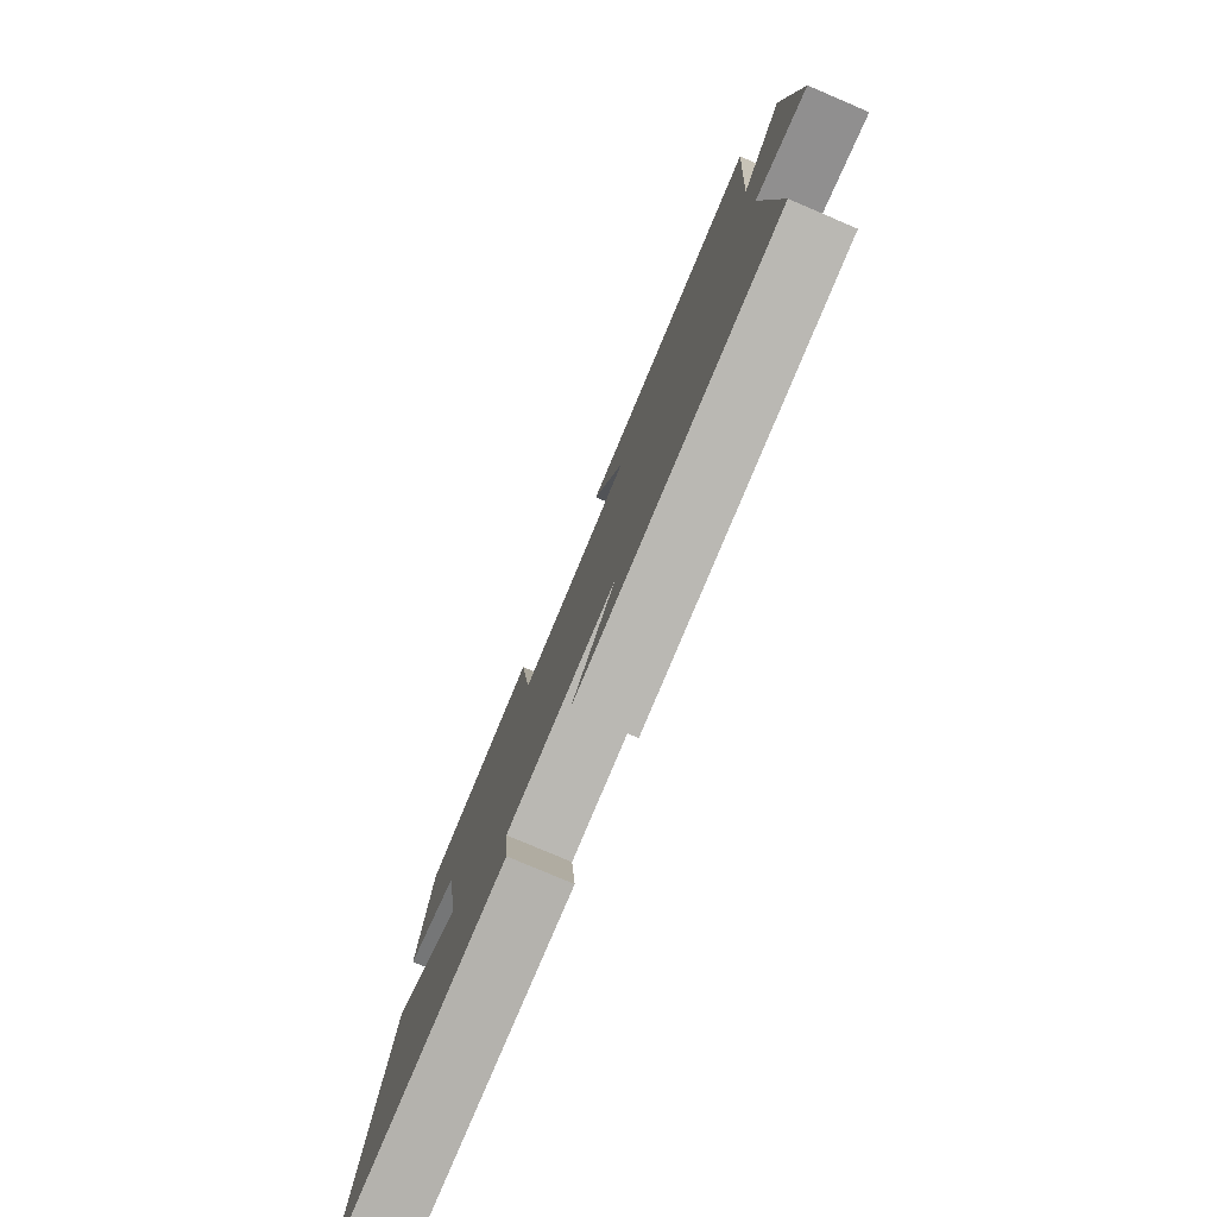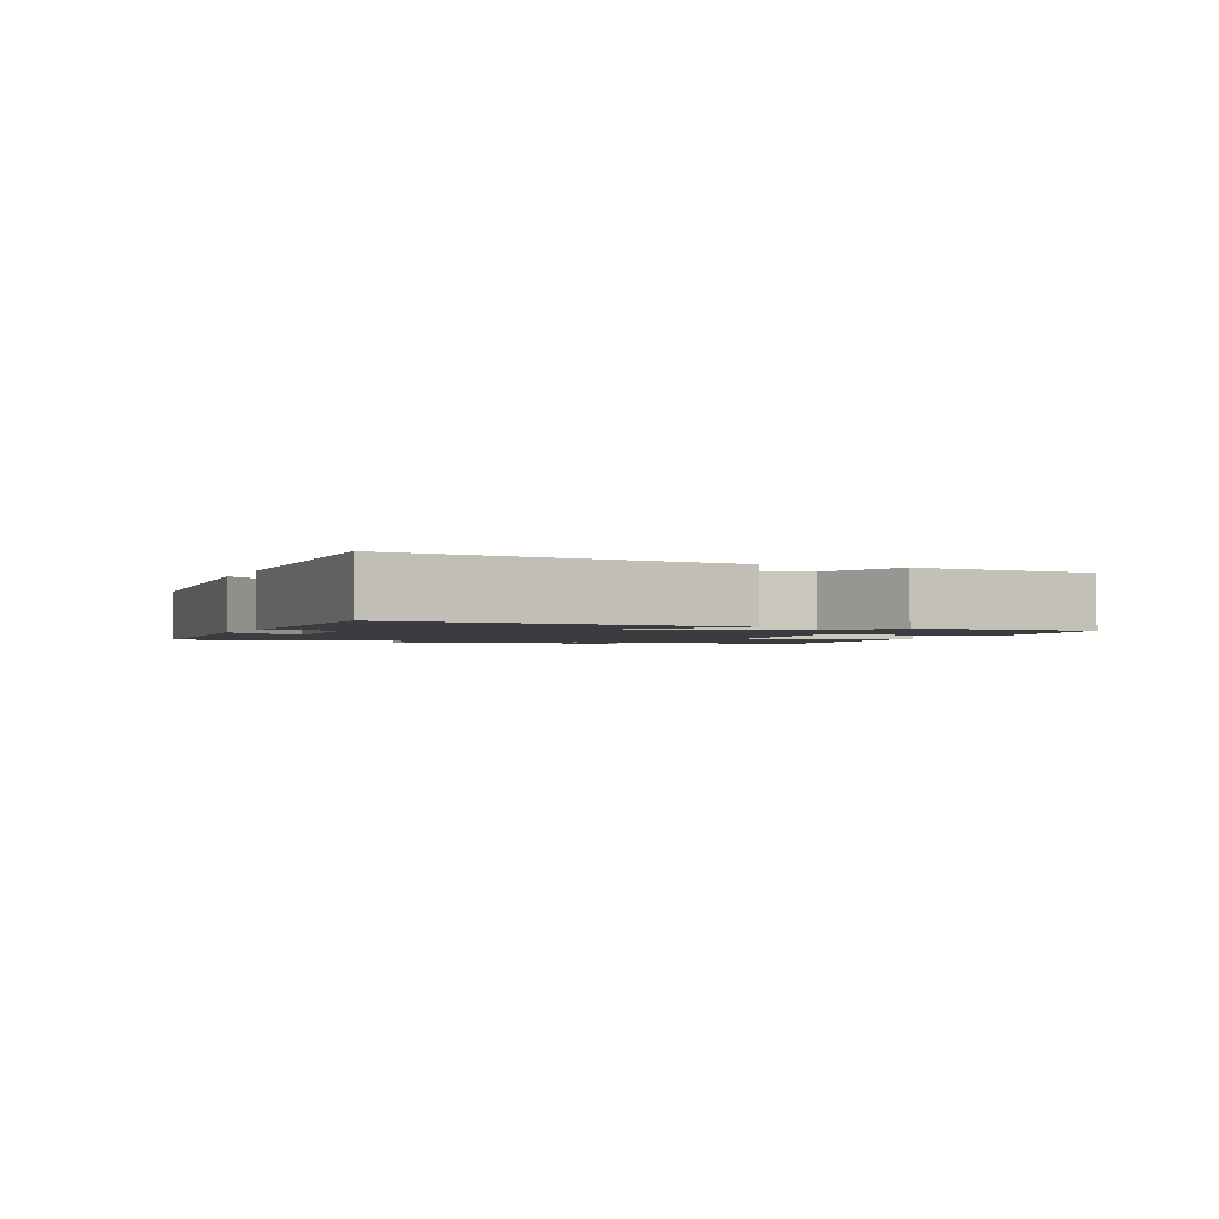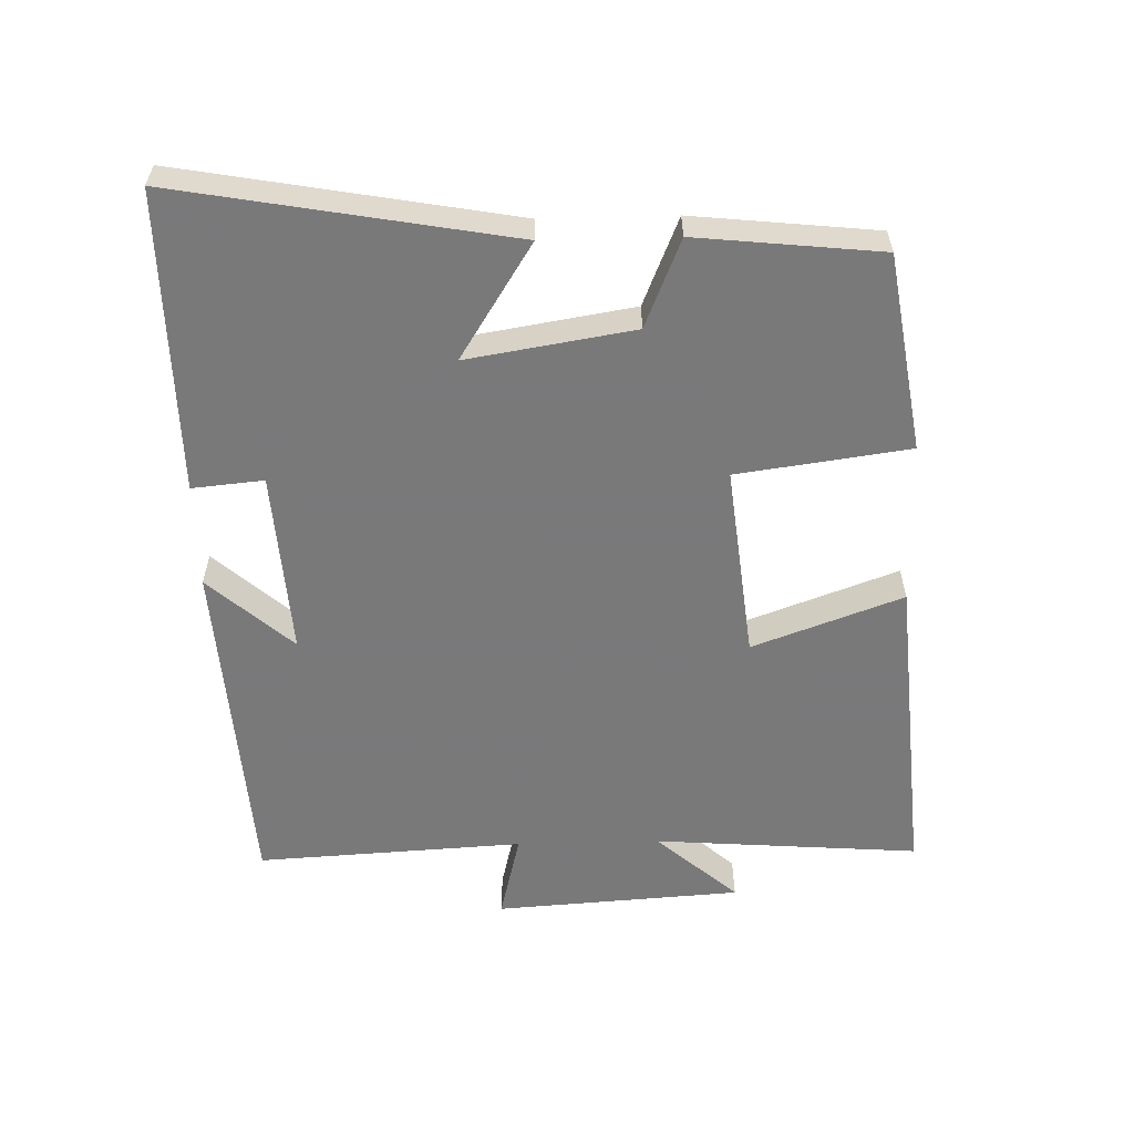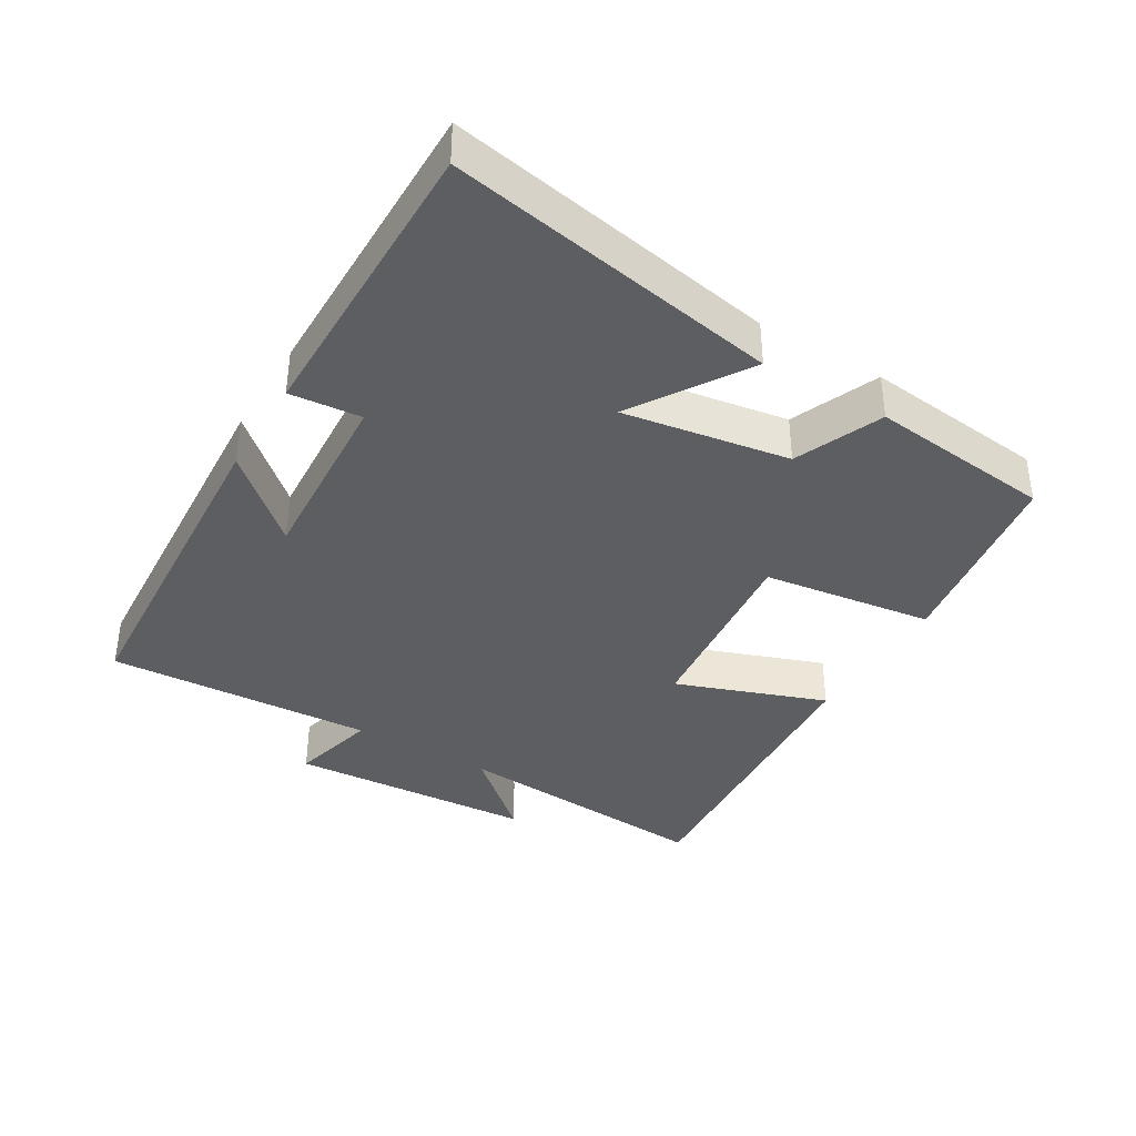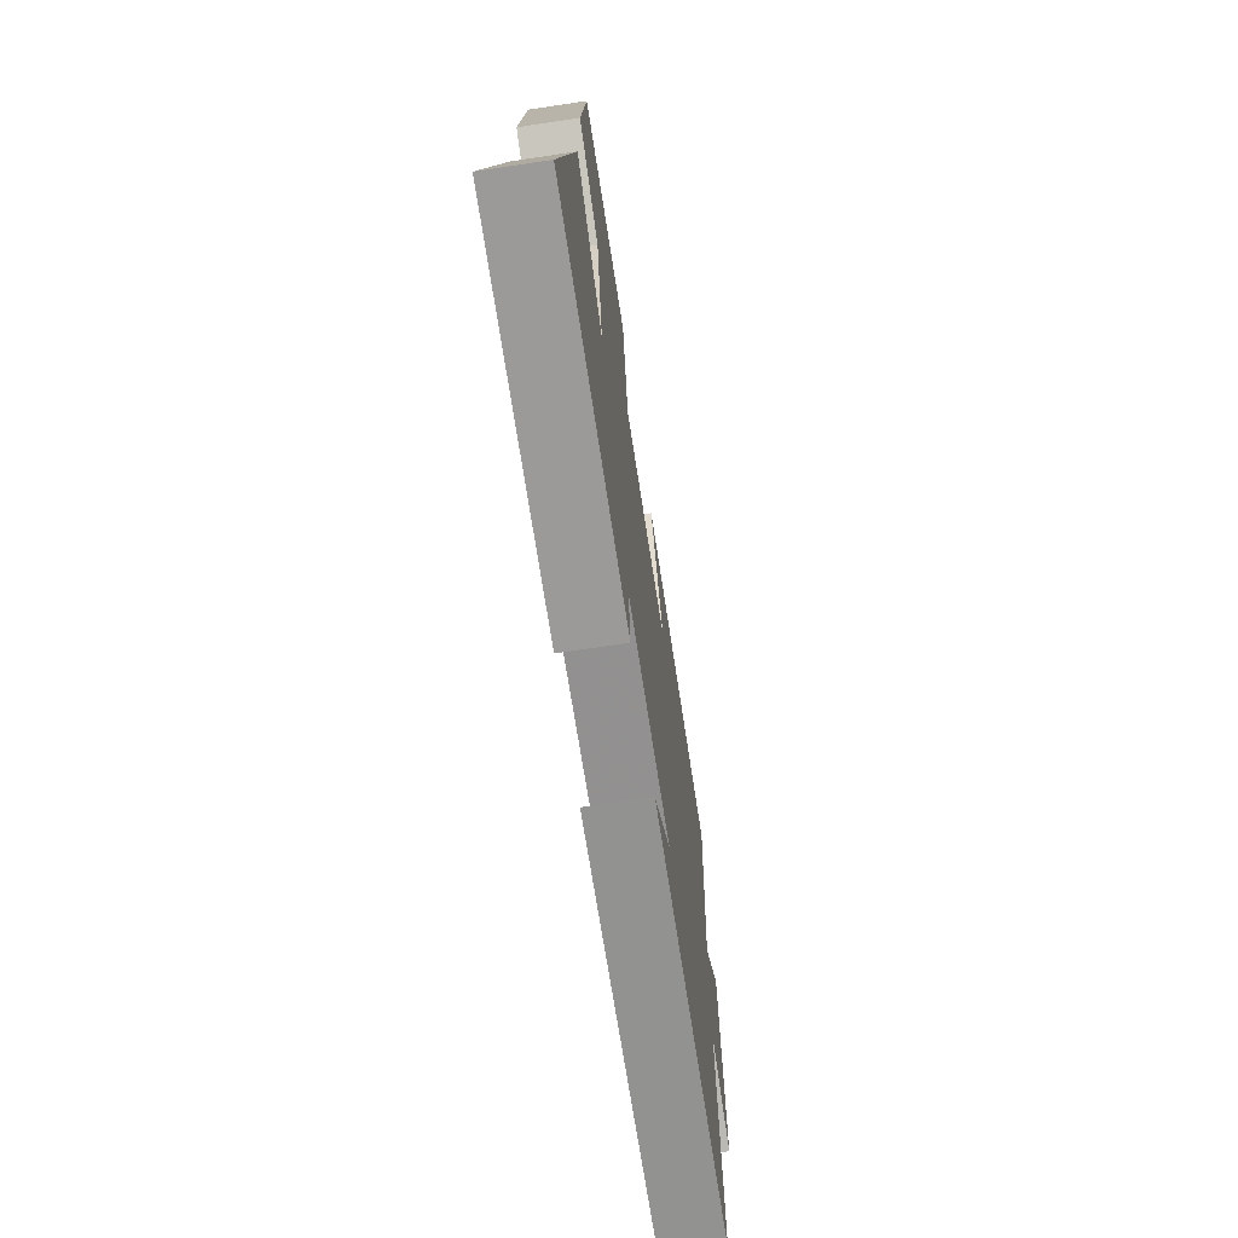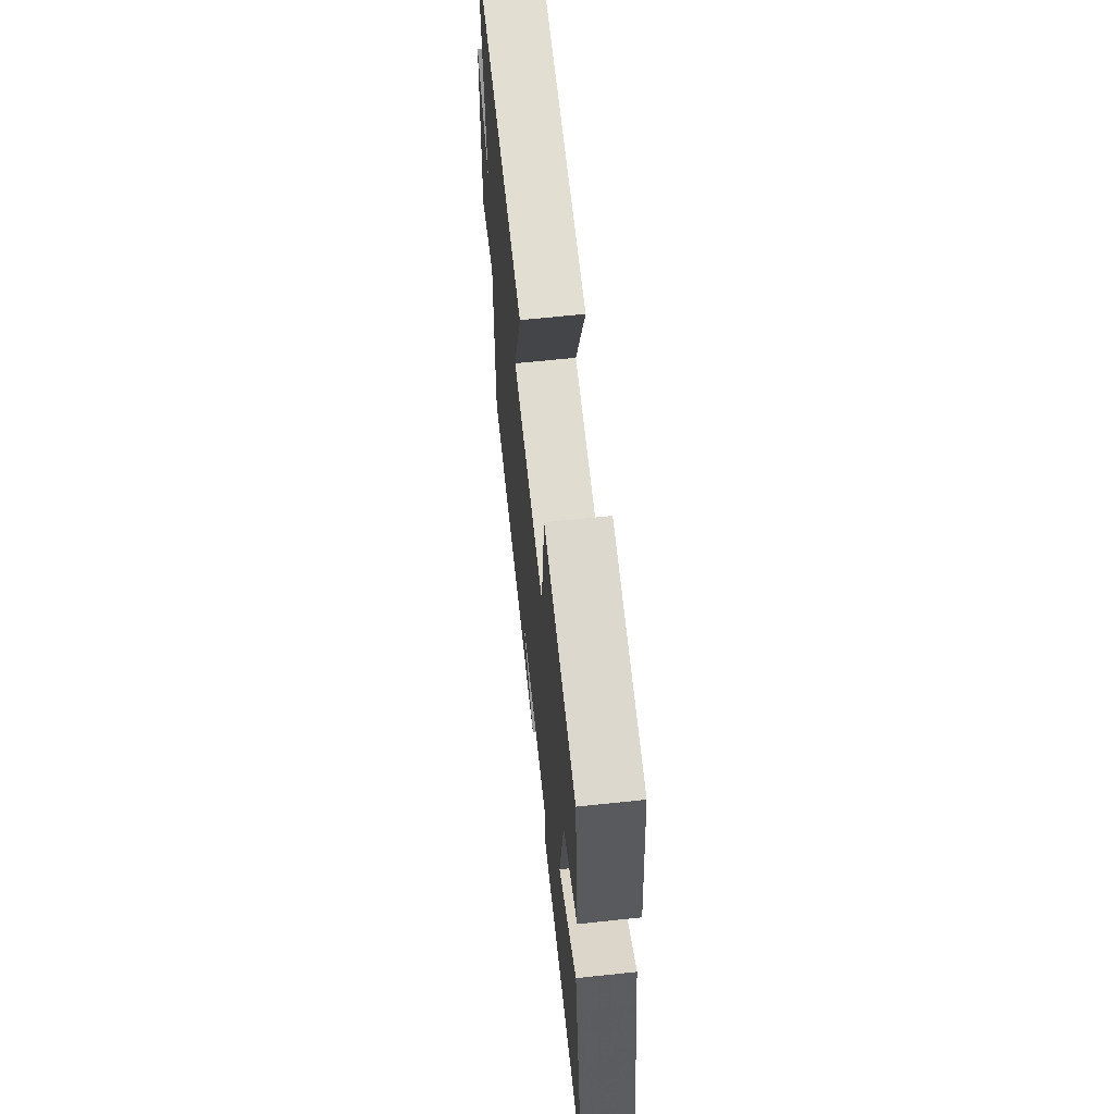
<metadata>
{"format":"obj","ext":"obj","renderer":"f3d","projection":"perspective","resolution":1024,"background":"white","views":[{"elev":-79.0,"azim":67.0,"up":"+Z"},{"elev":-1.8,"azim":-111.8,"up":"+Y"},{"elev":-57.8,"azim":-88.5,"up":"+Y"},{"elev":-37.9,"azim":-121.0,"up":"+Y"},{"elev":-69.8,"azim":-81.5,"up":"+Z"},{"elev":63.3,"azim":-96.2,"up":"+Z"}]}
</metadata>
<code>
v 0.53 0.07 0.538
v 0.5 0.07 0.144
v 0.606 0.07 0.264
v 0.63 0.07 -0.102
v 0.5 0.07 -0.07
v 0.522 0.07 -0.467
v 0.011 0.07 -0.5
v 0.121 0.07 -0.376
v -0.153 0.07 -0.394
v -0.143 0.07 -0.5
v -0.588 0.07 -0.504
v -0.5 0.07 -0.011
v -0.33 0.07 -0.119
v -0.37 0.07 0.127
v -0.5 0.07 0.181
v -0.471 0.07 0.453
v -0.18 0.07 0.5
v -0.145 0.07 0.246
v 0.143 0.07 0.278
v 0.062 0.07 0.5
v 0.53 0 0.538
v 0.5 0 0.144
v 0.606 0 0.264
v 0.63 0 -0.102
v 0.5 0 -0.07
v 0.522 0 -0.467
v 0.011 0 -0.5
v 0.121 0 -0.376
v -0.153 0 -0.394
v -0.143 0 -0.5
v -0.588 0 -0.504
v -0.5 0 -0.011
v -0.33 0 -0.119
v -0.37 0 0.127
v -0.5 0 0.181
v -0.471 0 0.453
v -0.18 0 0.5
v -0.145 0 0.246
v 0.143 0 0.278
v 0.062 0 0.5
f 19 20 1 2
f 18 19 2
f 16 17 18
f 15 16 18
f 14 15 18
f 13 14 18 2
f 11 12 13
f 10 11 13
f 9 10 13
f 8 9 13 2
f 5 6 7 8
f 5 8 2 3
f 3 4 5
f 22 21 40 39
f 22 39 38
f 38 37 36
f 38 36 35
f 38 35 34
f 22 38 34 33
f 33 32 31
f 33 31 30
f 33 30 29
f 22 33 29 28
f 28 27 26 25
f 23 22 28 25
f 25 24 23
f 1 21 22 2
f 2 22 23 3
f 3 23 24 4
f 4 24 25 5
f 5 25 26 6
f 6 26 27 7
f 7 27 28 8
f 8 28 29 9
f 9 29 30 10
f 10 30 31 11
f 11 31 32 12
f 12 32 33 13
f 13 33 34 14
f 14 34 35 15
f 15 35 36 16
f 16 36 37 17
f 17 37 38 18
f 18 38 39 19
f 19 39 40 20
f 20 40 21 1

</code>
